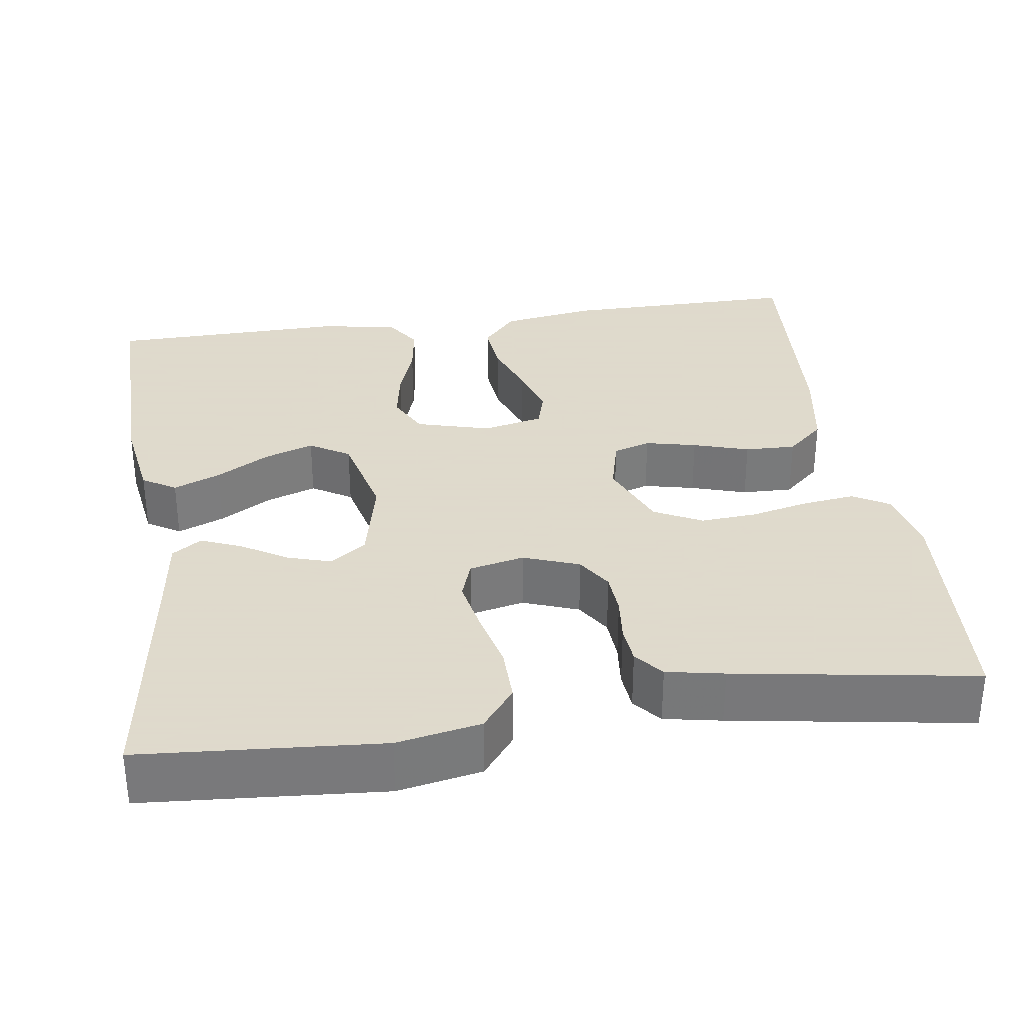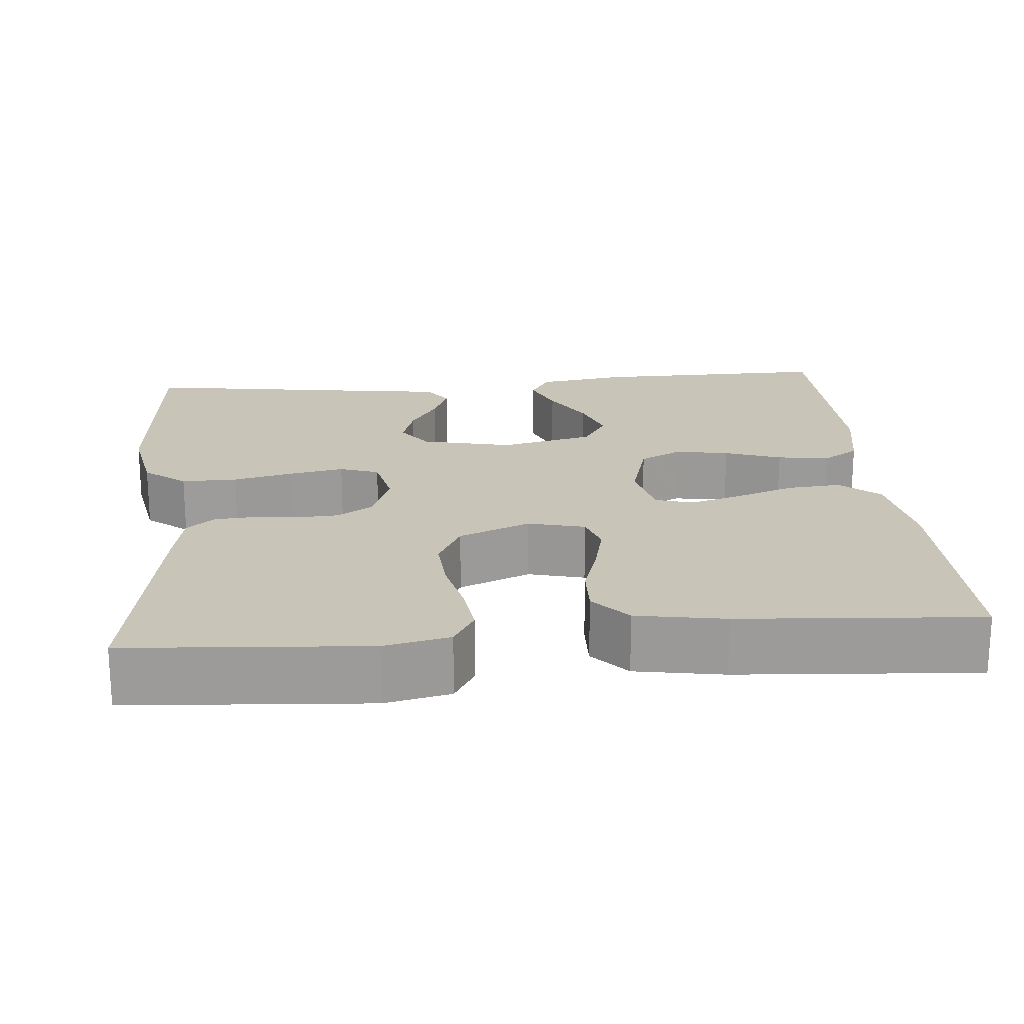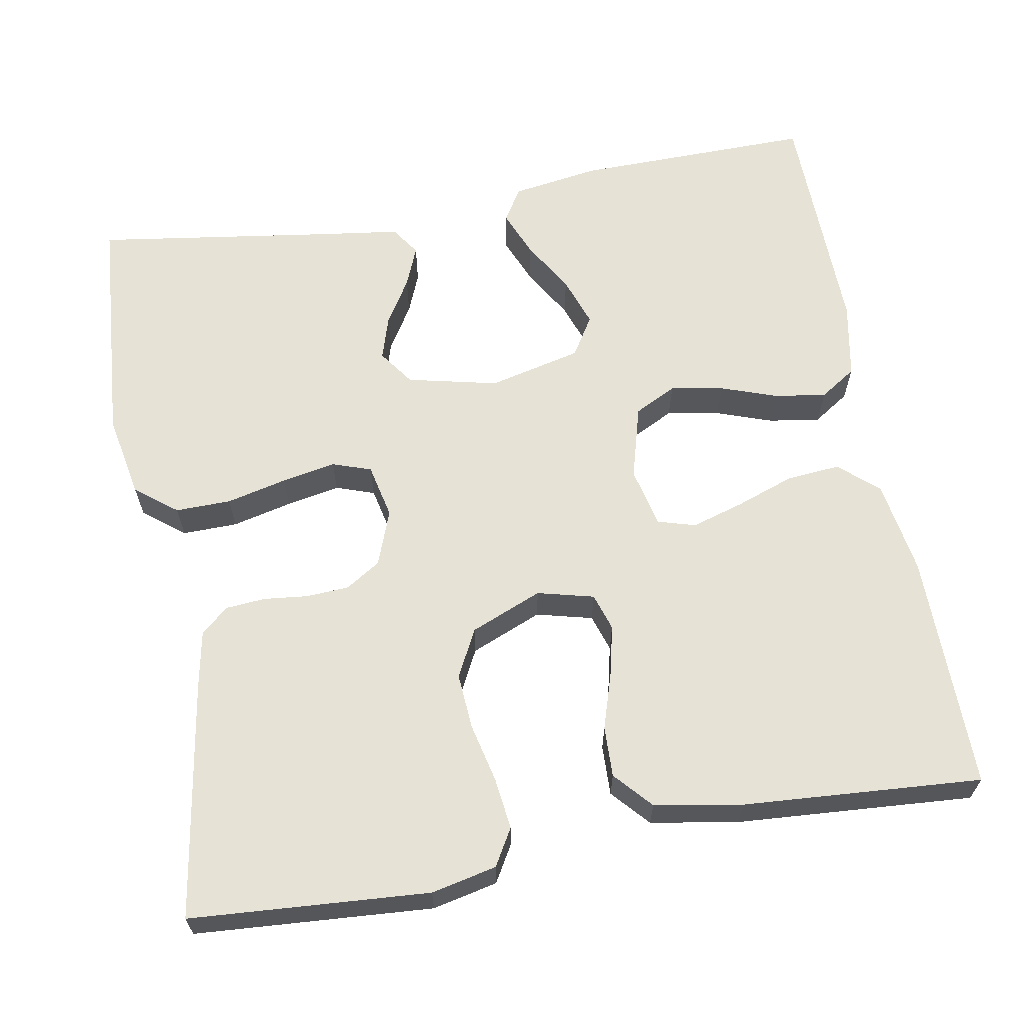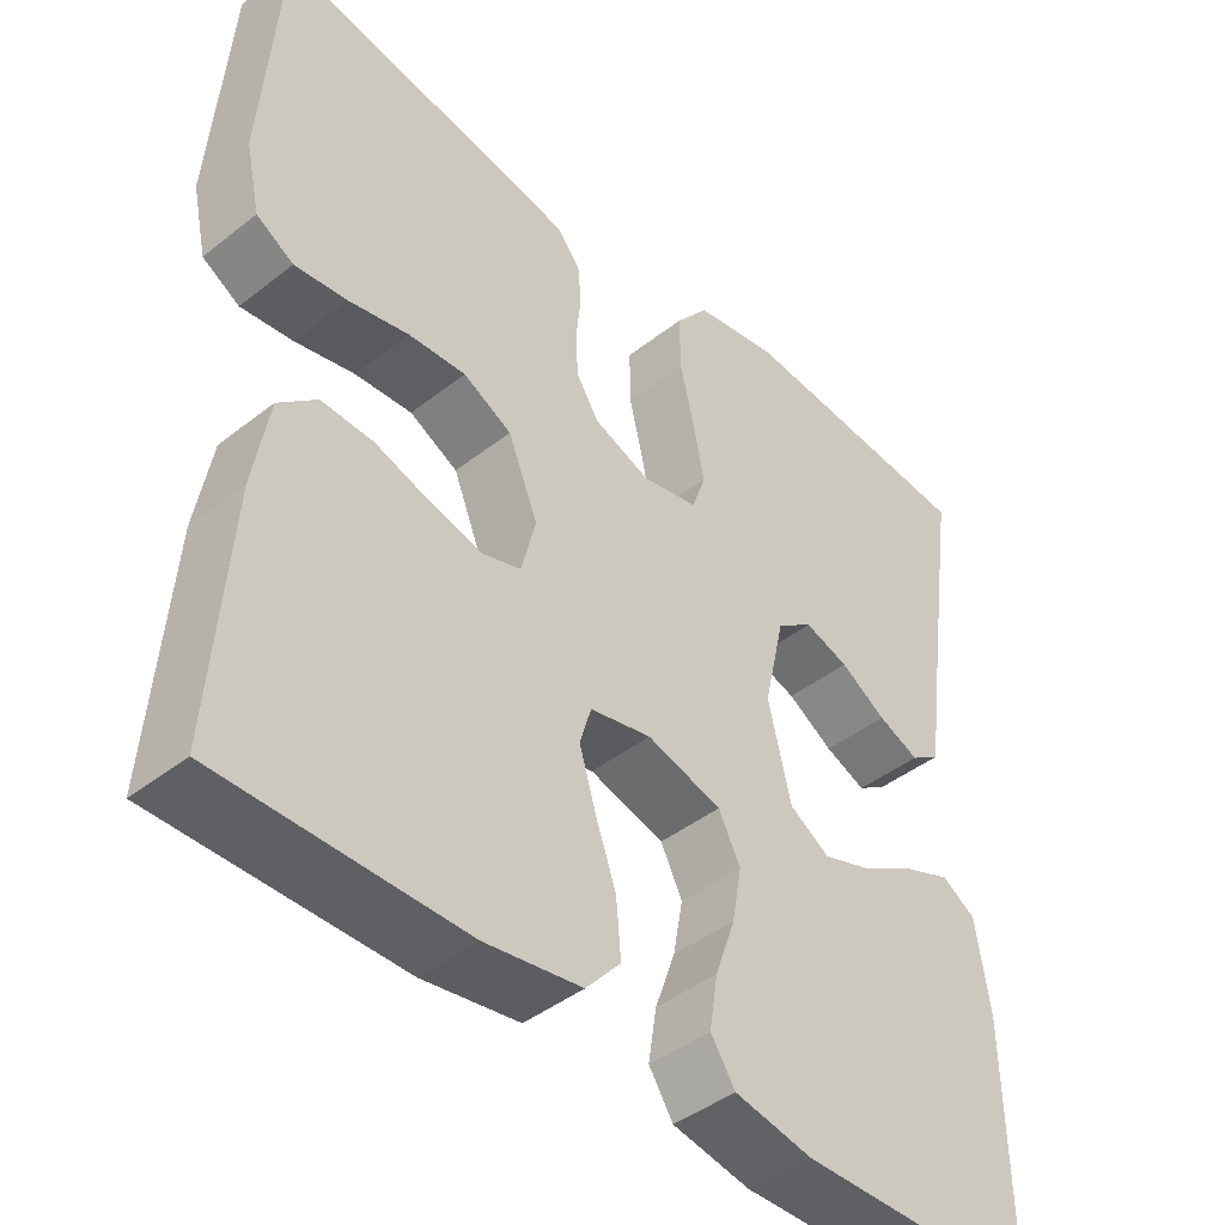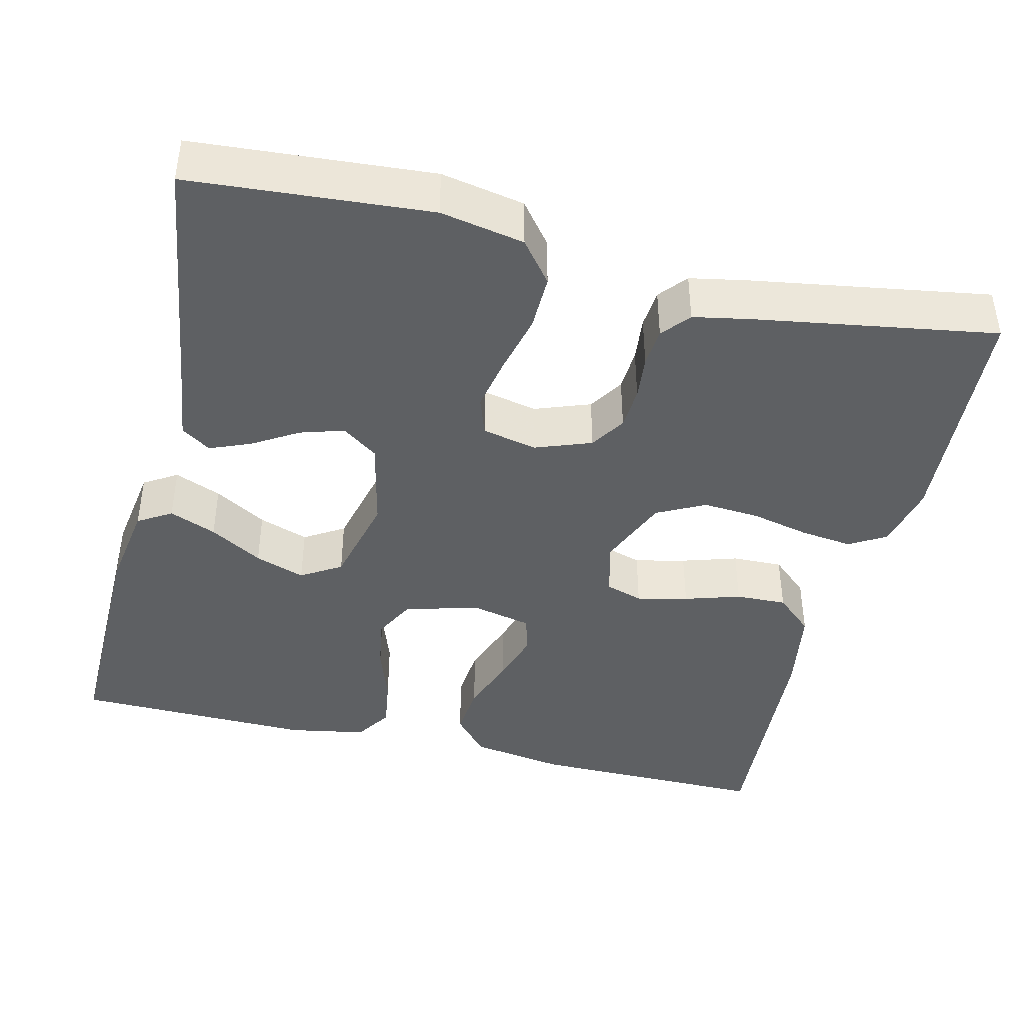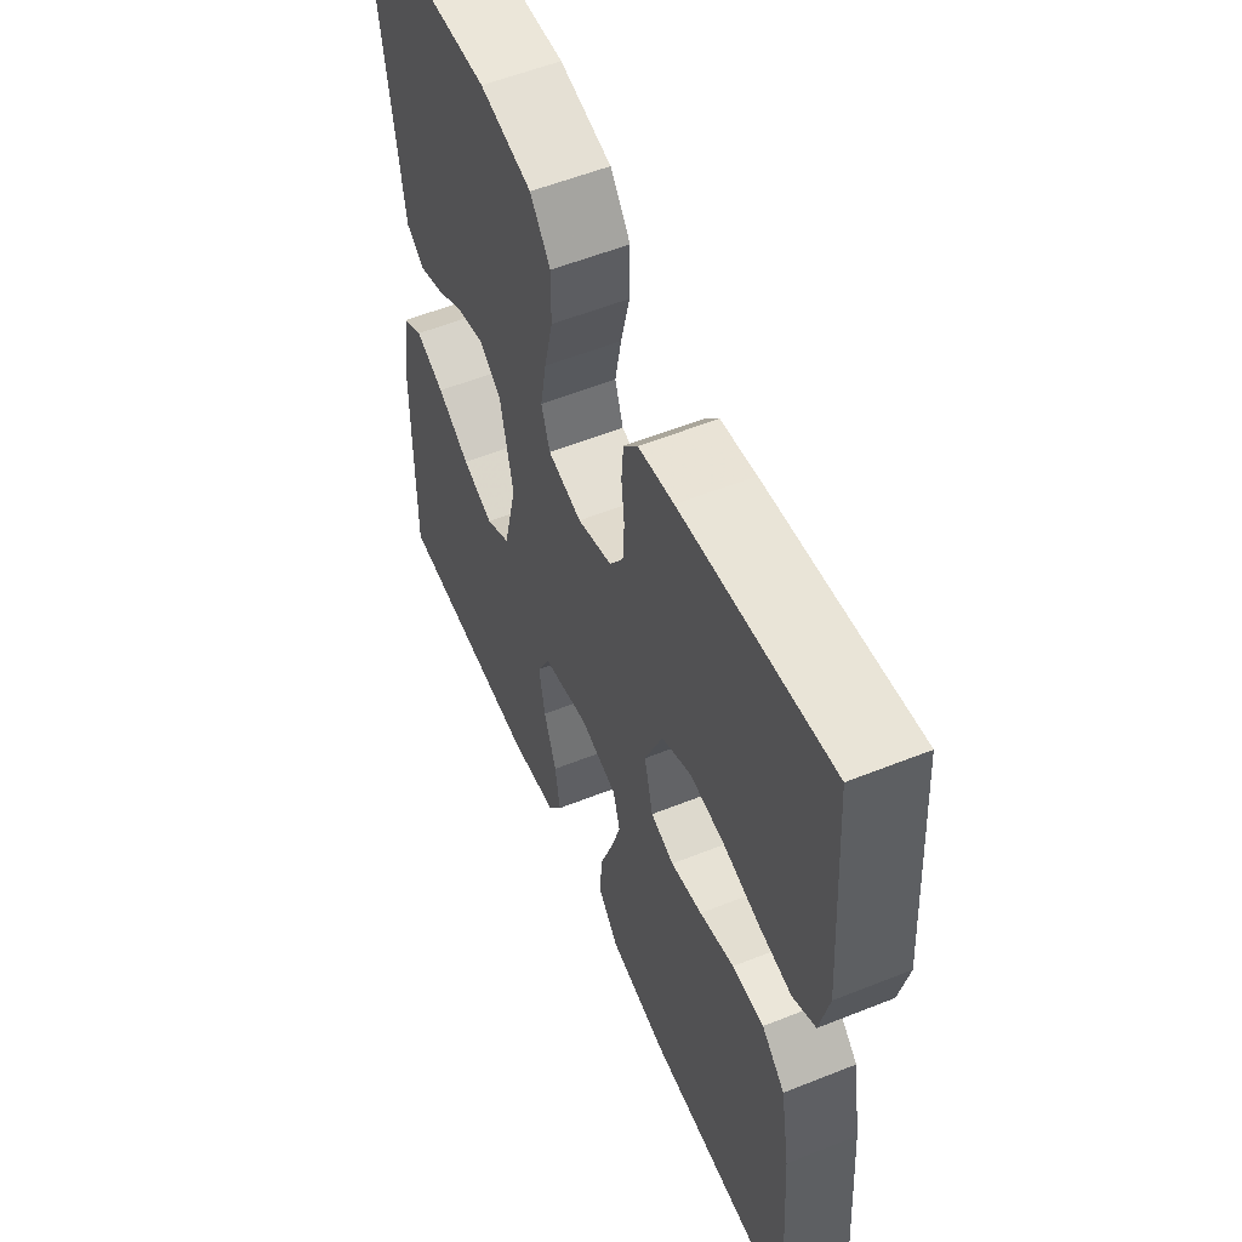
<metadata>
{"format":"obj","ext":"obj","renderer":"f3d","projection":"perspective","resolution":1024,"background":"white","views":[{"elev":32.4,"azim":-8.4,"up":"+Y"},{"elev":20.2,"azim":85.0,"up":"+Y"},{"elev":63.6,"azim":79.8,"up":"+Y"},{"elev":-43.6,"azim":132.7,"up":"+Z"},{"elev":-42.1,"azim":-13.7,"up":"+Y"},{"elev":56.2,"azim":67.3,"up":"+Z"}]}
</metadata>
<code>
v 0.5 0.07 0.5
v 0.521 0.07 0.2
v 0.503 0.07 0.118
v 0.457 0.07 0.091
v 0.392 0.07 0.099
v 0.318 0.07 0.116
v 0.247 0.07 0.121
v 0.187 0.07 0.09
v 0.15 0.07 0
v 0.168 0.07 -0.071
v 0.215 0.07 -0.086
v 0.279 0.07 -0.071
v 0.349 0.07 -0.049
v 0.413 0.07 -0.047
v 0.46 0.07 -0.089
v 0.479 0.07 -0.2
v 0.5 0.07 -0.5
v 0.2 0.07 -0.499
v 0.081 0.07 -0.48
v 0.038 0.07 -0.431
v 0.044 0.07 -0.363
v 0.07 0.07 -0.29
v 0.09 0.07 -0.224
v 0.076 0.07 -0.176
v 0 0.07 -0.159
v -0.093 0.07 -0.185
v -0.12 0.07 -0.238
v -0.108 0.07 -0.305
v -0.083 0.07 -0.376
v -0.073 0.07 -0.441
v -0.103 0.07 -0.487
v -0.2 0.07 -0.505
v -0.5 0.07 -0.5
v -0.496 0.07 -0.2
v -0.479 0.07 -0.089
v -0.437 0.07 -0.063
v -0.378 0.07 -0.087
v -0.312 0.07 -0.126
v -0.249 0.07 -0.148
v -0.199 0.07 -0.117
v -0.171 0.07 0
v -0.197 0.07 0.114
v -0.242 0.07 0.146
v -0.297 0.07 0.129
v -0.354 0.07 0.094
v -0.405 0.07 0.073
v -0.442 0.07 0.098
v -0.456 0.07 0.2
v -0.5 0.07 0.5
v -0.2 0.07 0.523
v -0.095 0.07 0.503
v -0.054 0.07 0.451
v -0.055 0.07 0.381
v -0.073 0.07 0.305
v -0.086 0.07 0.237
v -0.069 0.07 0.188
v 0 0.07 0.173
v 0.07 0.07 0.199
v 0.098 0.07 0.243
v 0.101 0.07 0.297
v 0.095 0.07 0.353
v 0.099 0.07 0.402
v 0.128 0.07 0.437
v 0.2 0.07 0.451
v 0.5 0 0.5
v 0.521 0 0.2
v 0.503 0 0.118
v 0.457 0 0.091
v 0.392 0 0.099
v 0.318 0 0.116
v 0.247 0 0.121
v 0.187 0 0.09
v 0.15 0 0
v 0.168 0 -0.071
v 0.215 0 -0.086
v 0.279 0 -0.071
v 0.349 0 -0.049
v 0.413 0 -0.047
v 0.46 0 -0.089
v 0.479 0 -0.2
v 0.5 0 -0.5
v 0.2 0 -0.499
v 0.081 0 -0.48
v 0.038 0 -0.431
v 0.044 0 -0.363
v 0.07 0 -0.29
v 0.09 0 -0.224
v 0.076 0 -0.176
v 0 0 -0.159
v -0.093 0 -0.185
v -0.12 0 -0.238
v -0.108 0 -0.305
v -0.083 0 -0.376
v -0.073 0 -0.441
v -0.103 0 -0.487
v -0.2 0 -0.505
v -0.5 0 -0.5
v -0.496 0 -0.2
v -0.479 0 -0.089
v -0.437 0 -0.063
v -0.378 0 -0.087
v -0.312 0 -0.126
v -0.249 0 -0.148
v -0.199 0 -0.117
v -0.171 0 0
v -0.197 0 0.114
v -0.242 0 0.146
v -0.297 0 0.129
v -0.354 0 0.094
v -0.405 0 0.073
v -0.442 0 0.098
v -0.456 0 0.2
v -0.5 0 0.5
v -0.2 0 0.523
v -0.095 0 0.503
v -0.054 0 0.451
v -0.055 0 0.381
v -0.073 0 0.305
v -0.086 0 0.237
v -0.069 0 0.188
v 0 0 0.173
v 0.07 0 0.199
v 0.098 0 0.243
v 0.101 0 0.297
v 0.095 0 0.353
v 0.099 0 0.402
v 0.128 0 0.437
v 0.2 0 0.451
f 4 5 6
f 3 4 6
f 2 3 6
f 1 2 6
f 64 1 6
f 63 64 6
f 62 63 6
f 61 62 6
f 60 61 6
f 59 60 6 7
f 58 59 7 8
f 57 58 8 9
f 56 57 9 10
f 52 53 54
f 51 52 54
f 50 51 54
f 49 50 54
f 48 49 54
f 47 48 54
f 46 47 54
f 45 46 54
f 44 45 54
f 43 44 54 55
f 42 43 55 56
f 36 37 38
f 35 36 38
f 34 35 38
f 33 34 38
f 32 33 38
f 31 32 38
f 30 31 38
f 29 30 38
f 28 29 38
f 27 28 38 39
f 26 27 39 40
f 20 21 22
f 19 20 22
f 18 19 22
f 17 18 22
f 16 17 22
f 15 16 22
f 14 15 22
f 13 14 22
f 12 13 22
f 11 12 22 23
f 10 11 23 24
f 10 24 25
f 56 10 25
f 42 56 25
f 41 42 25
f 25 26 40 41
f 70 69 68
f 70 68 67
f 70 67 66
f 70 66 65
f 70 65 128
f 70 128 127
f 70 127 126
f 70 126 125
f 70 125 124
f 71 70 124 123
f 72 71 123 122
f 73 72 122 121
f 74 73 121 120
f 118 117 116
f 118 116 115
f 118 115 114
f 118 114 113
f 118 113 112
f 118 112 111
f 118 111 110
f 118 110 109
f 118 109 108
f 119 118 108 107
f 120 119 107 106
f 102 101 100
f 102 100 99
f 102 99 98
f 102 98 97
f 102 97 96
f 102 96 95
f 102 95 94
f 102 94 93
f 102 93 92
f 103 102 92 91
f 104 103 91 90
f 86 85 84
f 86 84 83
f 86 83 82
f 86 82 81
f 86 81 80
f 86 80 79
f 86 79 78
f 86 78 77
f 86 77 76
f 87 86 76 75
f 88 87 75 74
f 89 88 74
f 89 74 120
f 89 120 106
f 89 106 105
f 105 104 90 89
f 1 65 66 2
f 2 66 67 3
f 3 67 68 4
f 4 68 69 5
f 5 69 70 6
f 6 70 71 7
f 7 71 72 8
f 8 72 73 9
f 9 73 74 10
f 10 74 75 11
f 11 75 76 12
f 12 76 77 13
f 13 77 78 14
f 14 78 79 15
f 15 79 80 16
f 16 80 81 17
f 17 81 82 18
f 18 82 83 19
f 19 83 84 20
f 20 84 85 21
f 21 85 86 22
f 22 86 87 23
f 23 87 88 24
f 24 88 89 25
f 25 89 90 26
f 26 90 91 27
f 27 91 92 28
f 28 92 93 29
f 29 93 94 30
f 30 94 95 31
f 31 95 96 32
f 32 96 97 33
f 33 97 98 34
f 34 98 99 35
f 35 99 100 36
f 36 100 101 37
f 37 101 102 38
f 38 102 103 39
f 39 103 104 40
f 40 104 105 41
f 41 105 106 42
f 42 106 107 43
f 43 107 108 44
f 44 108 109 45
f 45 109 110 46
f 46 110 111 47
f 47 111 112 48
f 48 112 113 49
f 49 113 114 50
f 50 114 115 51
f 51 115 116 52
f 52 116 117 53
f 53 117 118 54
f 54 118 119 55
f 55 119 120 56
f 56 120 121 57
f 57 121 122 58
f 58 122 123 59
f 59 123 124 60
f 60 124 125 61
f 61 125 126 62
f 62 126 127 63
f 63 127 128 64
f 64 128 65 1

</code>
